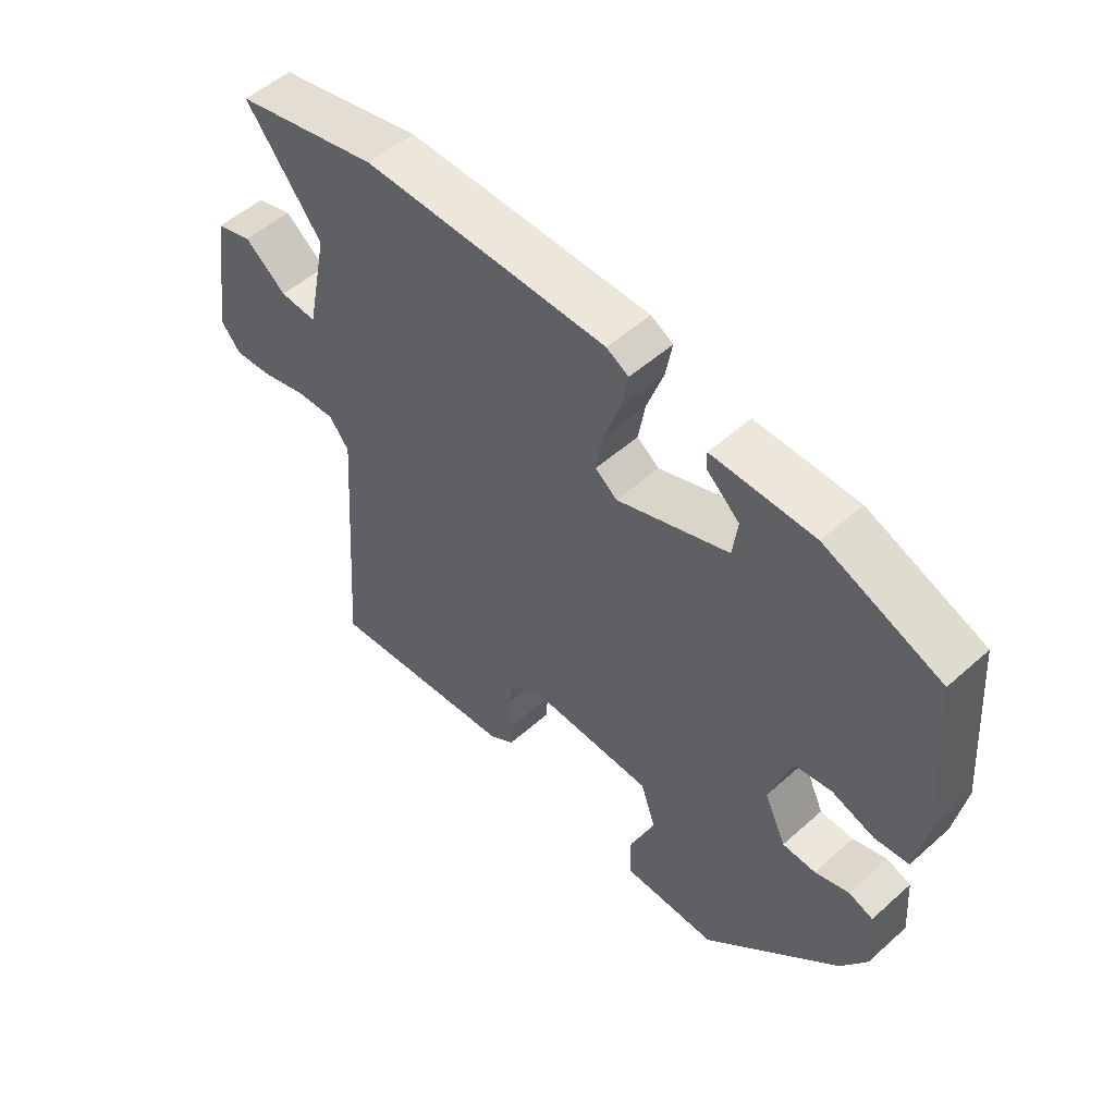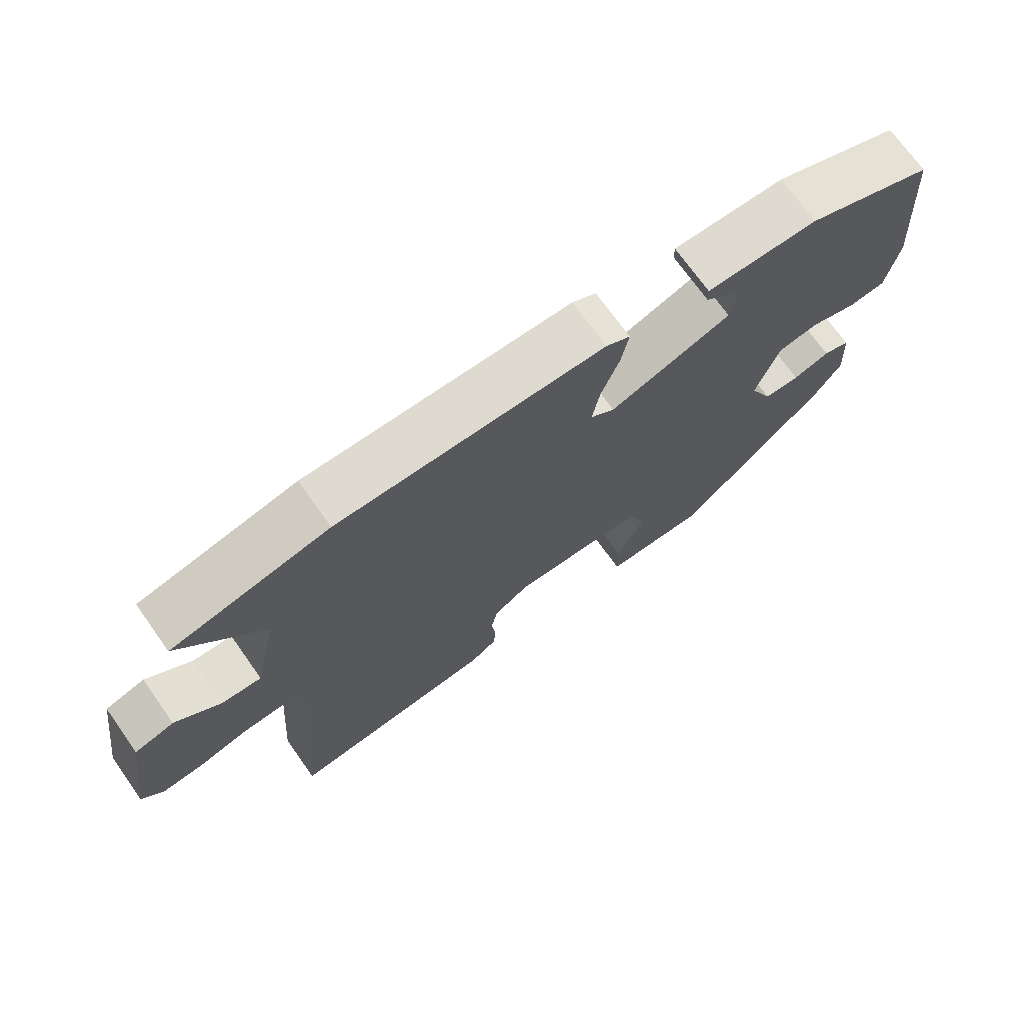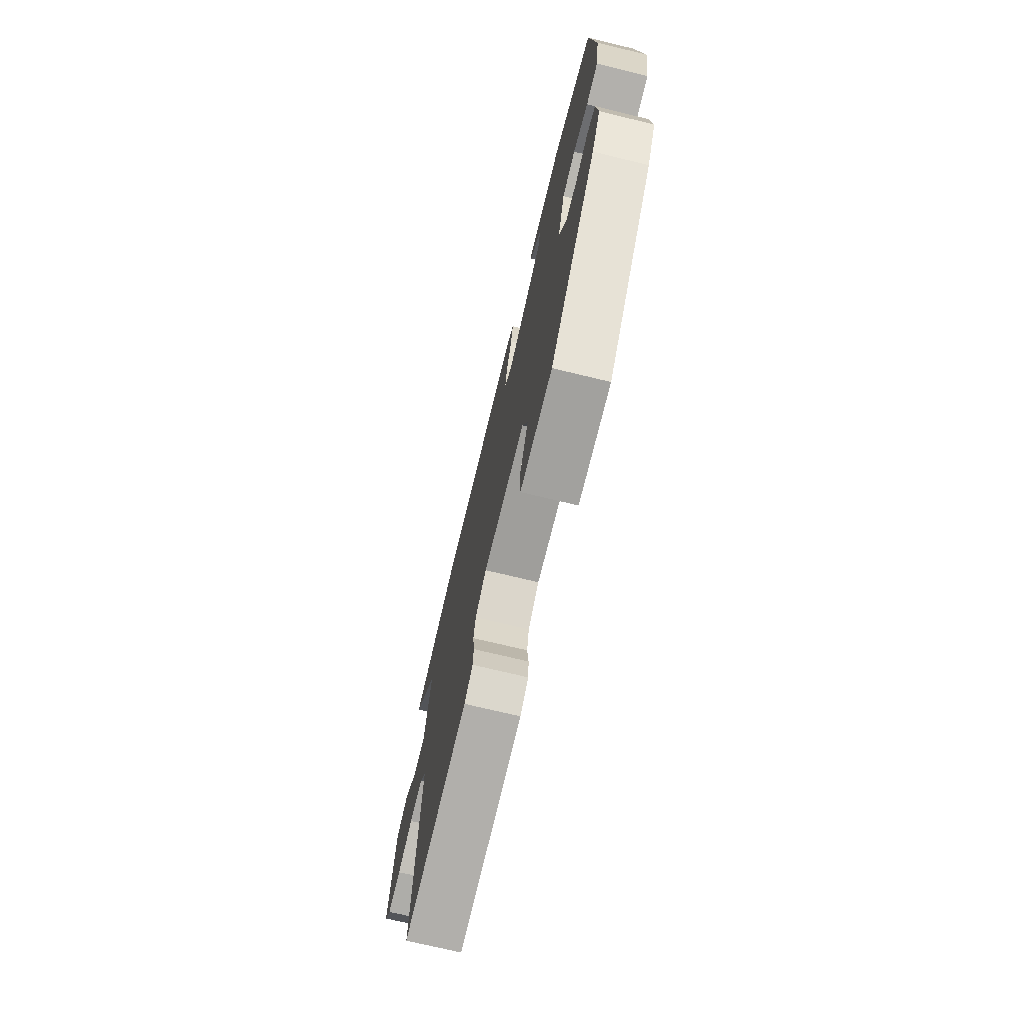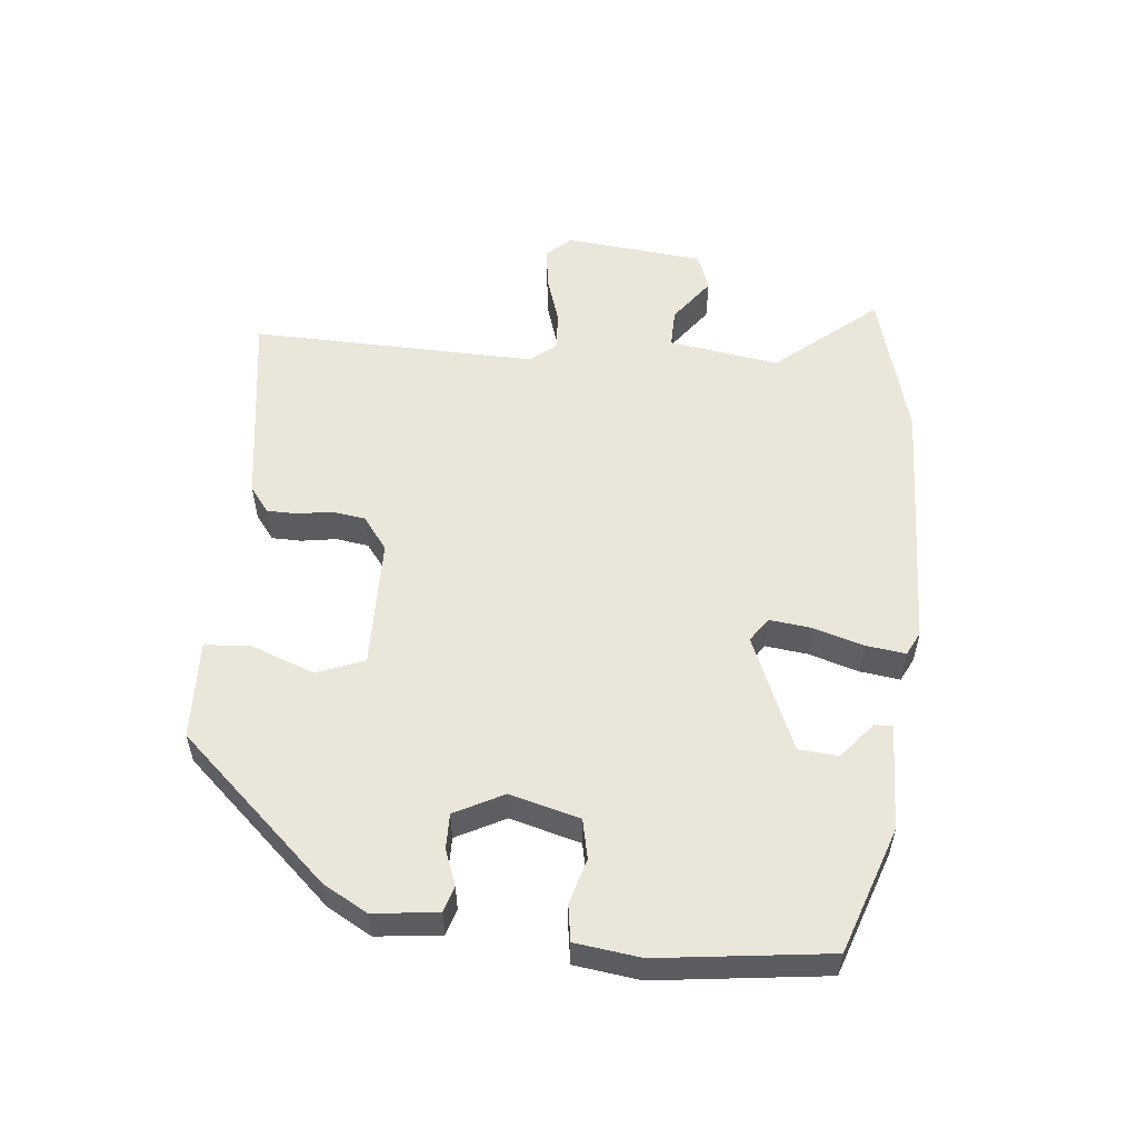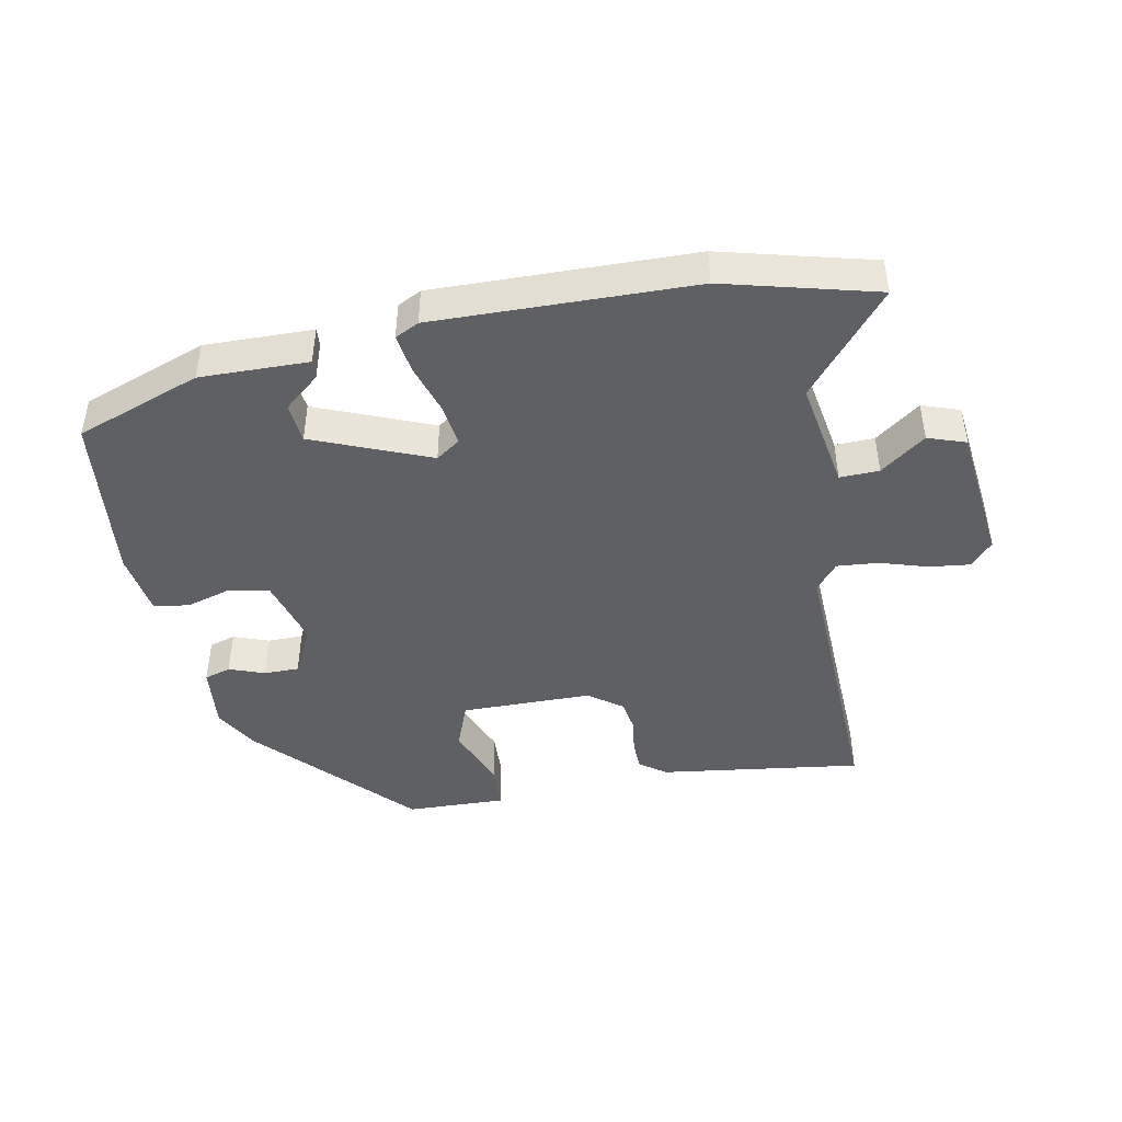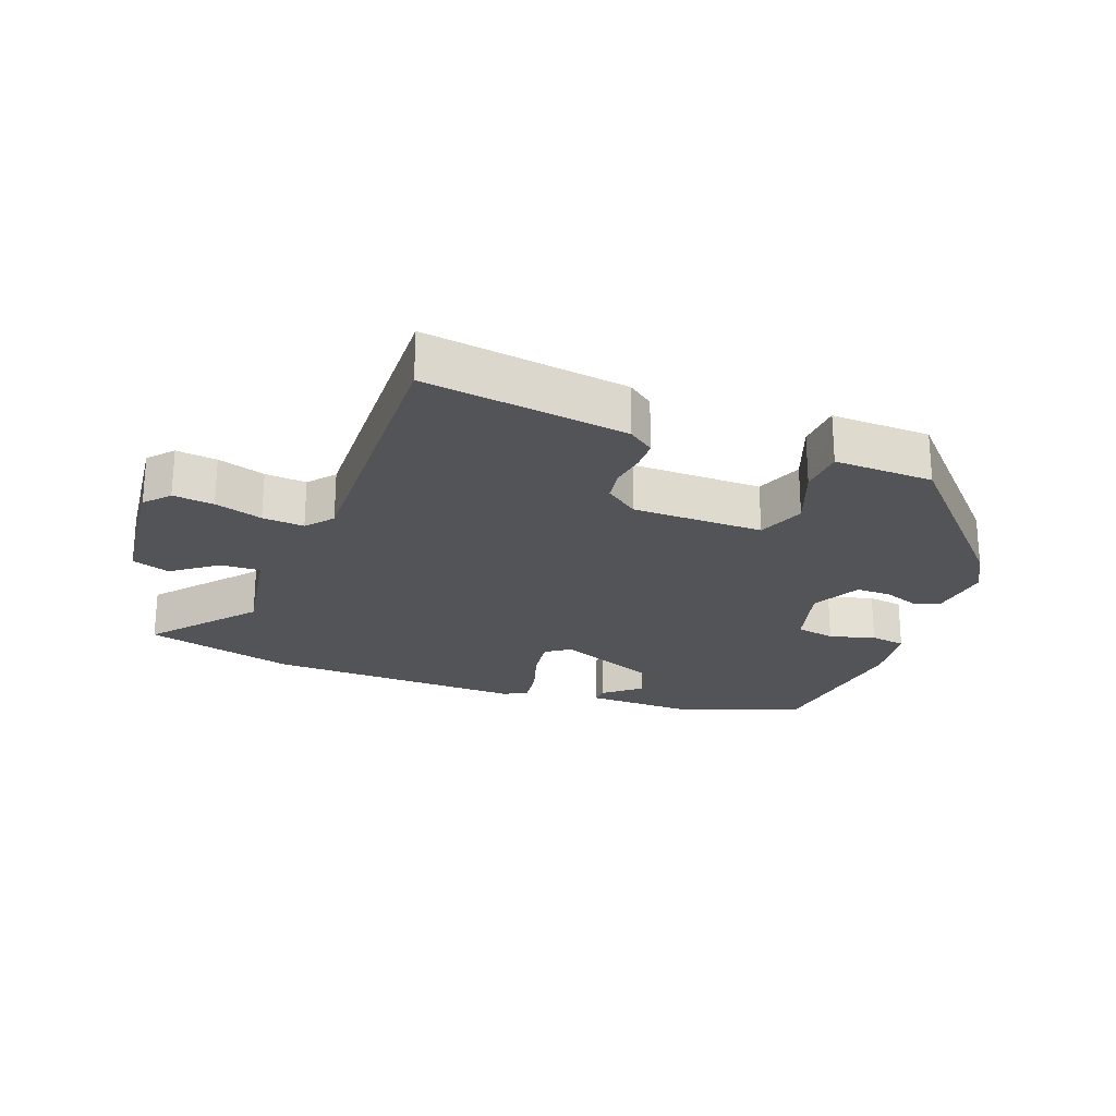
<metadata>
{"format":"obj","ext":"obj","renderer":"f3d","projection":"perspective","resolution":1024,"background":"white","views":[{"elev":52.3,"azim":-133.8,"up":"+Z"},{"elev":71.6,"azim":144.6,"up":"+Z"},{"elev":-72.5,"azim":-103.6,"up":"+Z"},{"elev":54.7,"azim":-87.1,"up":"+Y"},{"elev":-44.6,"azim":8.9,"up":"+Y"},{"elev":-23.4,"azim":157.2,"up":"+Y"}]}
</metadata>
<code>
v 0.409 0.07 0.52
v 0.643 0.07 0.468
v 0.52 0.07 0.308
v 0.555 0.07 0.14
v 0.615 0.07 0.144
v 0.682 0.07 0.198
v 0.741 0.07 0.18
v 0.773 0.07 -0.032
v 0.741 0.07 -0.071
v 0.678 0.07 -0.066
v 0.604 0.07 -0.046
v 0.54 0.07 -0.043
v 0.508 0.07 -0.085
v 0.54 0.07 -0.524
v 0.227 0.07 -0.493
v 0.186 0.07 -0.465
v 0.183 0.07 -0.419
v 0.189 0.07 -0.365
v 0.179 0.07 -0.315
v 0.126 0.07 -0.279
v -0.075 0.07 -0.285
v -0.1 0.07 -0.359
v -0.059 0.07 -0.454
v -0.06 0.07 -0.525
v -0.213 0.07 -0.526
v -0.434 0.07 -0.307
v -0.475 0.07 -0.241
v -0.468 0.07 -0.142
v -0.428 0.07 -0.128
v -0.373 0.07 -0.146
v -0.319 0.07 -0.144
v -0.284 0.07 -0.068
v -0.318 0.07 0.038
v -0.379 0.07 0.048
v -0.448 0.07 0.025
v -0.503 0.07 0.031
v -0.521 0.07 0.13
v -0.501 0.07 0.391
v -0.312 0.07 0.467
v -0.146 0.07 0.47
v -0.147 0.07 0.442
v -0.2 0.07 0.394
v -0.192 0.07 0.333
v -0.011 0.07 0.267
v 0.025 0.07 0.294
v 0.014 0.07 0.358
v -0.013 0.07 0.434
v -0.024 0.07 0.494
v 0.012 0.07 0.514
v 0.409 0 0.52
v 0.643 0 0.468
v 0.52 0 0.308
v 0.555 0 0.14
v 0.615 0 0.144
v 0.682 0 0.198
v 0.741 0 0.18
v 0.773 0 -0.032
v 0.741 0 -0.071
v 0.678 0 -0.066
v 0.604 0 -0.046
v 0.54 0 -0.043
v 0.508 0 -0.085
v 0.54 0 -0.524
v 0.227 0 -0.493
v 0.186 0 -0.465
v 0.183 0 -0.419
v 0.189 0 -0.365
v 0.179 0 -0.315
v 0.126 0 -0.279
v -0.075 0 -0.285
v -0.1 0 -0.359
v -0.059 0 -0.454
v -0.06 0 -0.525
v -0.213 0 -0.526
v -0.434 0 -0.307
v -0.475 0 -0.241
v -0.468 0 -0.142
v -0.428 0 -0.128
v -0.373 0 -0.146
v -0.319 0 -0.144
v -0.284 0 -0.068
v -0.318 0 0.038
v -0.379 0 0.048
v -0.448 0 0.025
v -0.503 0 0.031
v -0.521 0 0.13
v -0.501 0 0.391
v -0.312 0 0.467
v -0.146 0 0.47
v -0.147 0 0.442
v -0.2 0 0.394
v -0.192 0 0.333
v -0.011 0 0.267
v 0.025 0 0.294
v 0.014 0 0.358
v -0.013 0 0.434
v -0.024 0 0.494
v 0.012 0 0.514
f 46 47 48 49
f 45 46 49 1
f 44 45 1 2
f 39 40 41 42
f 39 42 43
f 38 39 43
f 37 38 43 44
f 34 35 36 37
f 33 34 37 44
f 27 28 29 30
f 27 30 31
f 26 27 31
f 25 26 31
f 22 23 24 25
f 21 22 25 31
f 20 21 31 32
f 15 16 17 18
f 13 14 15 18
f 12 13 18 19
f 8 9 10 11
f 8 11 12
f 5 6 7 8
f 4 5 8 12
f 3 4 12 19
f 44 2 3
f 20 32 33 44
f 3 19 20 44
f 98 97 96 95
f 50 98 95 94
f 51 50 94 93
f 91 90 89 88
f 92 91 88
f 92 88 87
f 93 92 87 86
f 86 85 84 83
f 93 86 83 82
f 79 78 77 76
f 80 79 76
f 80 76 75
f 80 75 74
f 74 73 72 71
f 80 74 71 70
f 81 80 70 69
f 67 66 65 64
f 67 64 63 62
f 68 67 62 61
f 60 59 58 57
f 61 60 57
f 57 56 55 54
f 61 57 54 53
f 68 61 53 52
f 52 51 93
f 93 82 81 69
f 93 69 68 52
f 1 50 51 2
f 2 51 52 3
f 3 52 53 4
f 4 53 54 5
f 5 54 55 6
f 6 55 56 7
f 7 56 57 8
f 8 57 58 9
f 9 58 59 10
f 10 59 60 11
f 11 60 61 12
f 12 61 62 13
f 13 62 63 14
f 14 63 64 15
f 15 64 65 16
f 16 65 66 17
f 17 66 67 18
f 18 67 68 19
f 19 68 69 20
f 20 69 70 21
f 21 70 71 22
f 22 71 72 23
f 23 72 73 24
f 24 73 74 25
f 25 74 75 26
f 26 75 76 27
f 27 76 77 28
f 28 77 78 29
f 29 78 79 30
f 30 79 80 31
f 31 80 81 32
f 32 81 82 33
f 33 82 83 34
f 34 83 84 35
f 35 84 85 36
f 36 85 86 37
f 37 86 87 38
f 38 87 88 39
f 39 88 89 40
f 40 89 90 41
f 41 90 91 42
f 42 91 92 43
f 43 92 93 44
f 44 93 94 45
f 45 94 95 46
f 46 95 96 47
f 47 96 97 48
f 48 97 98 49
f 49 98 50 1

</code>
